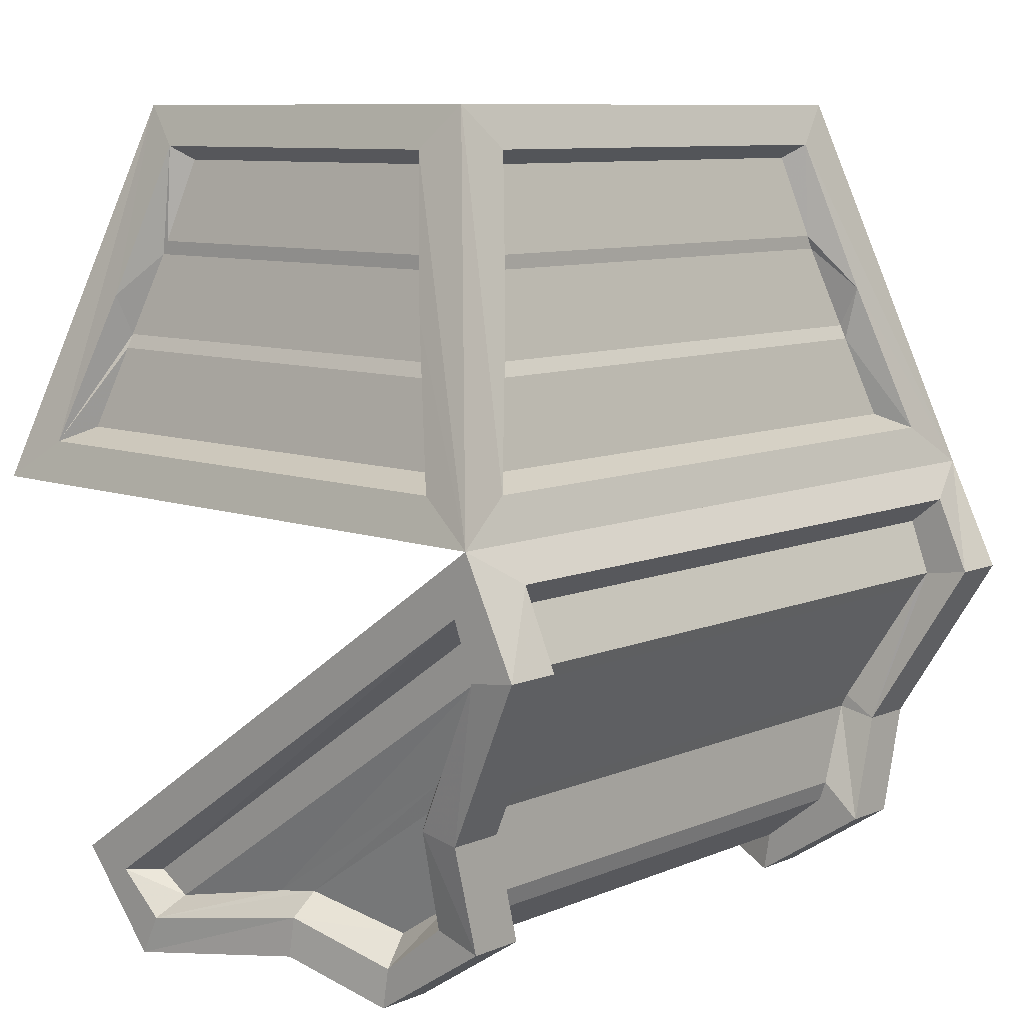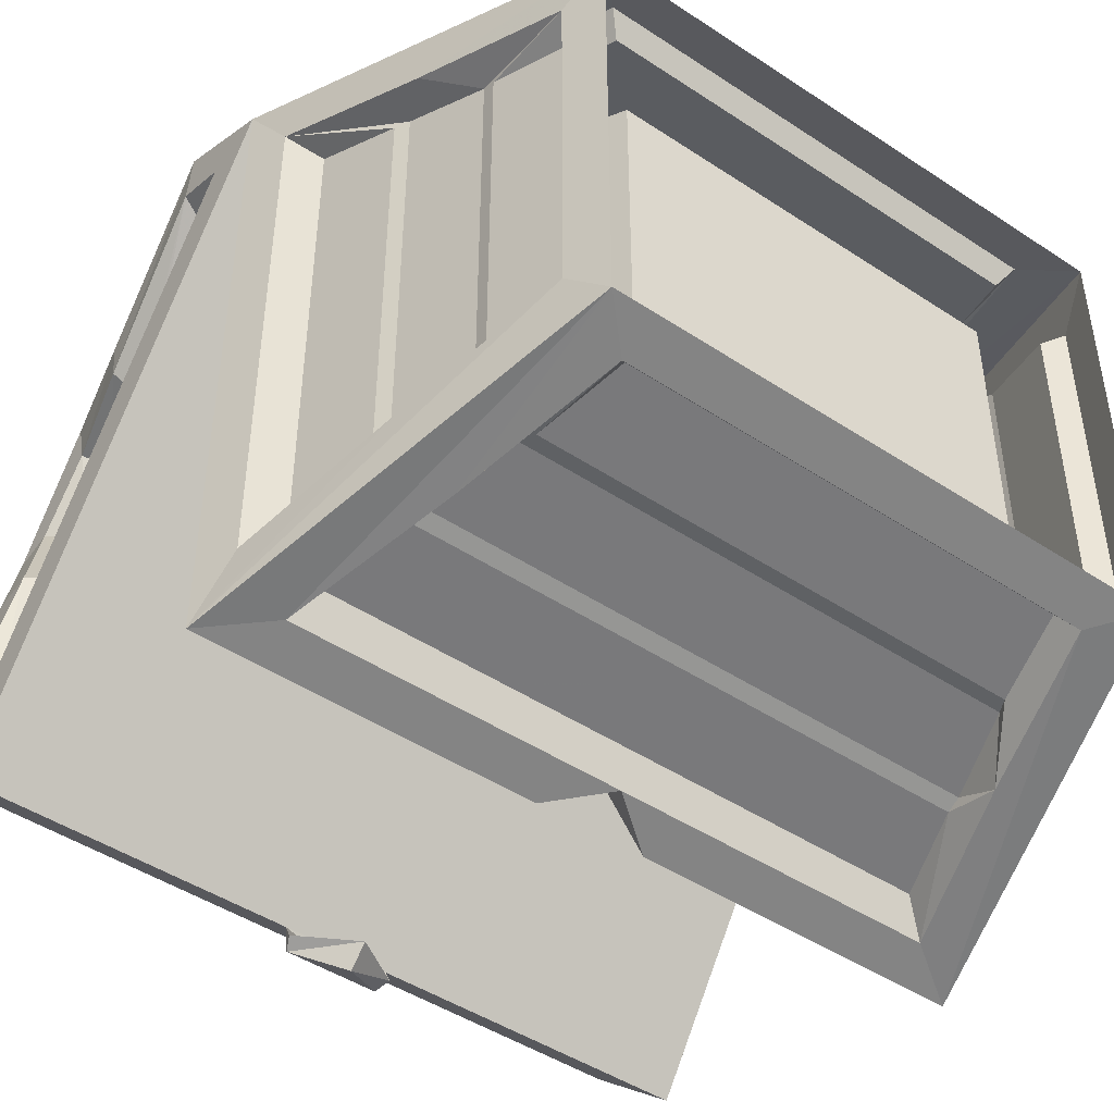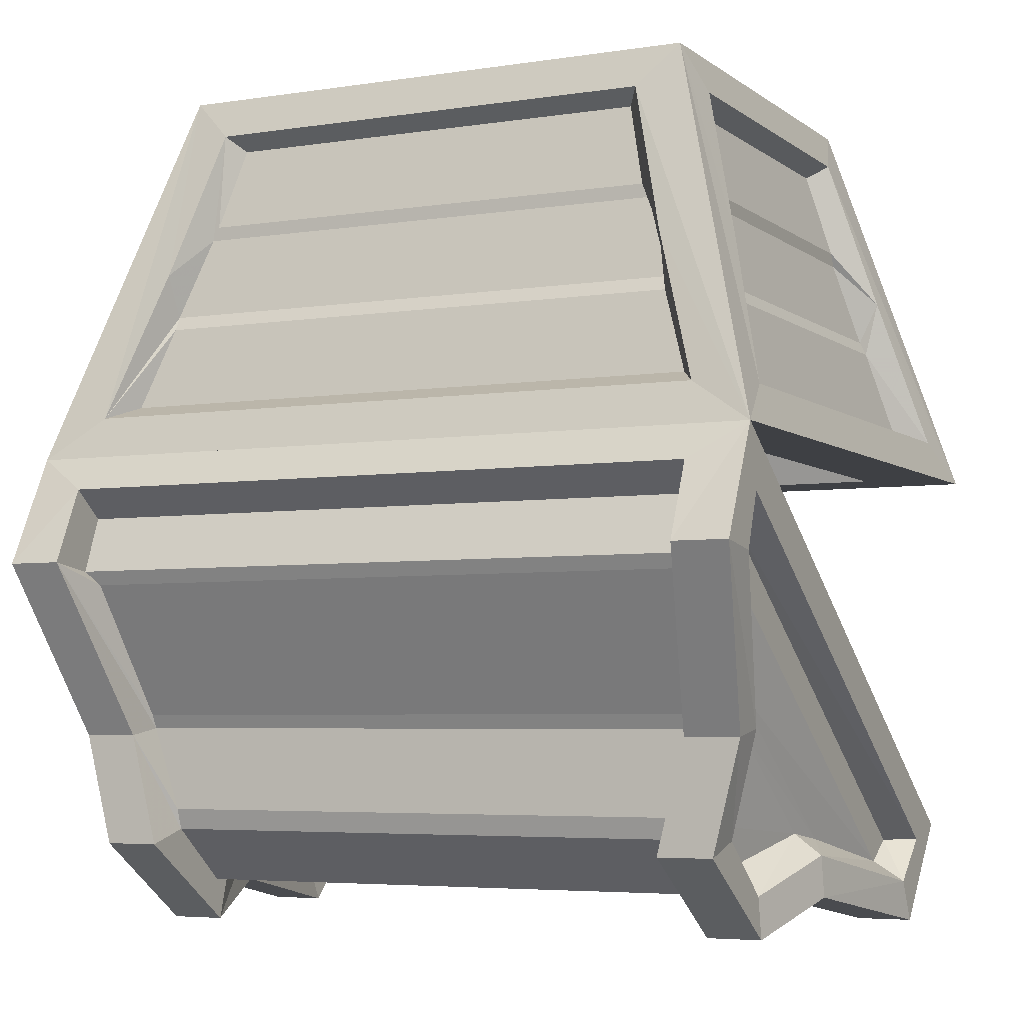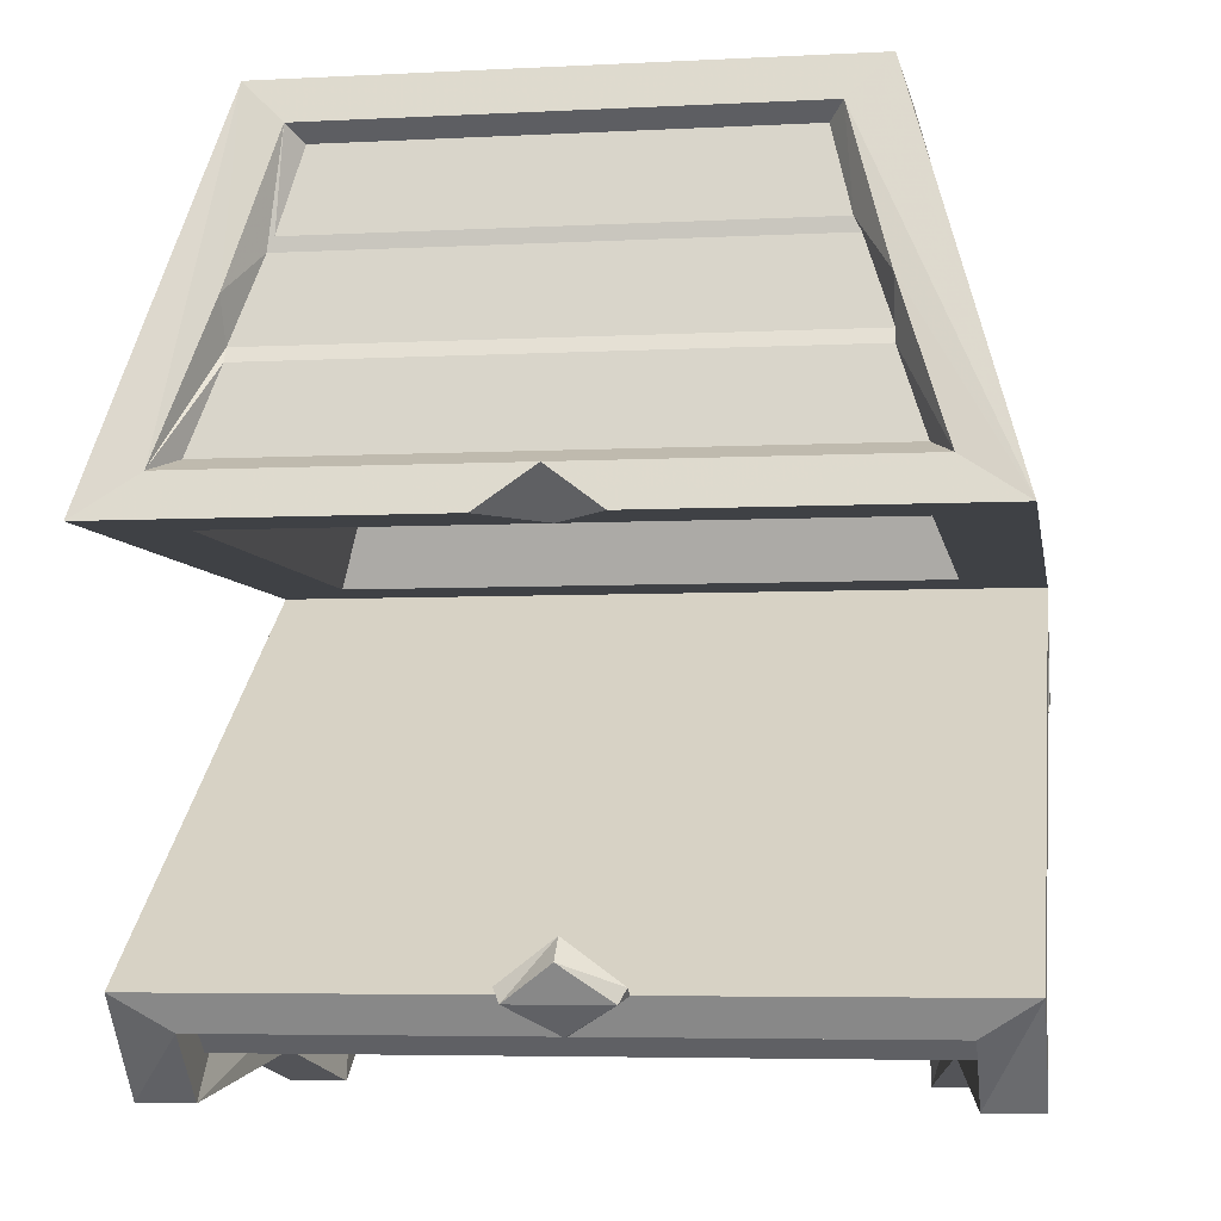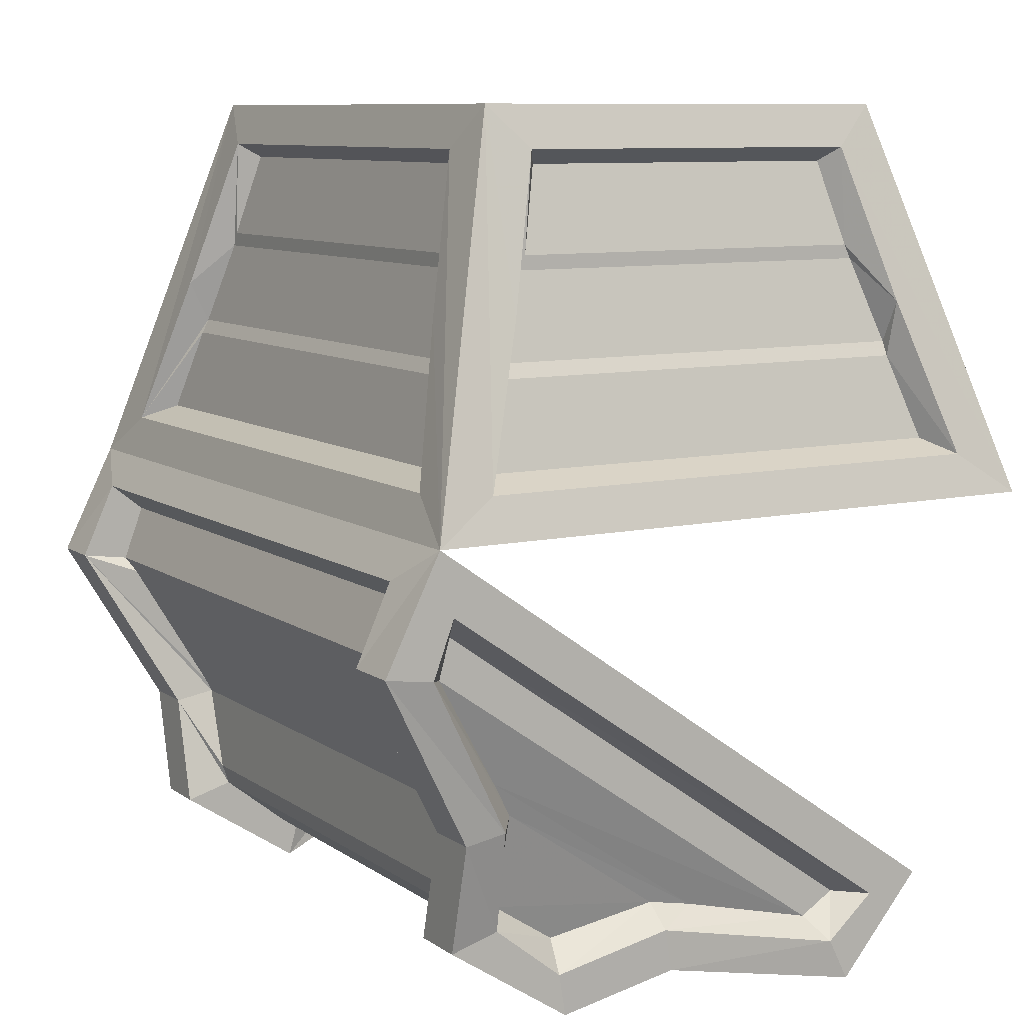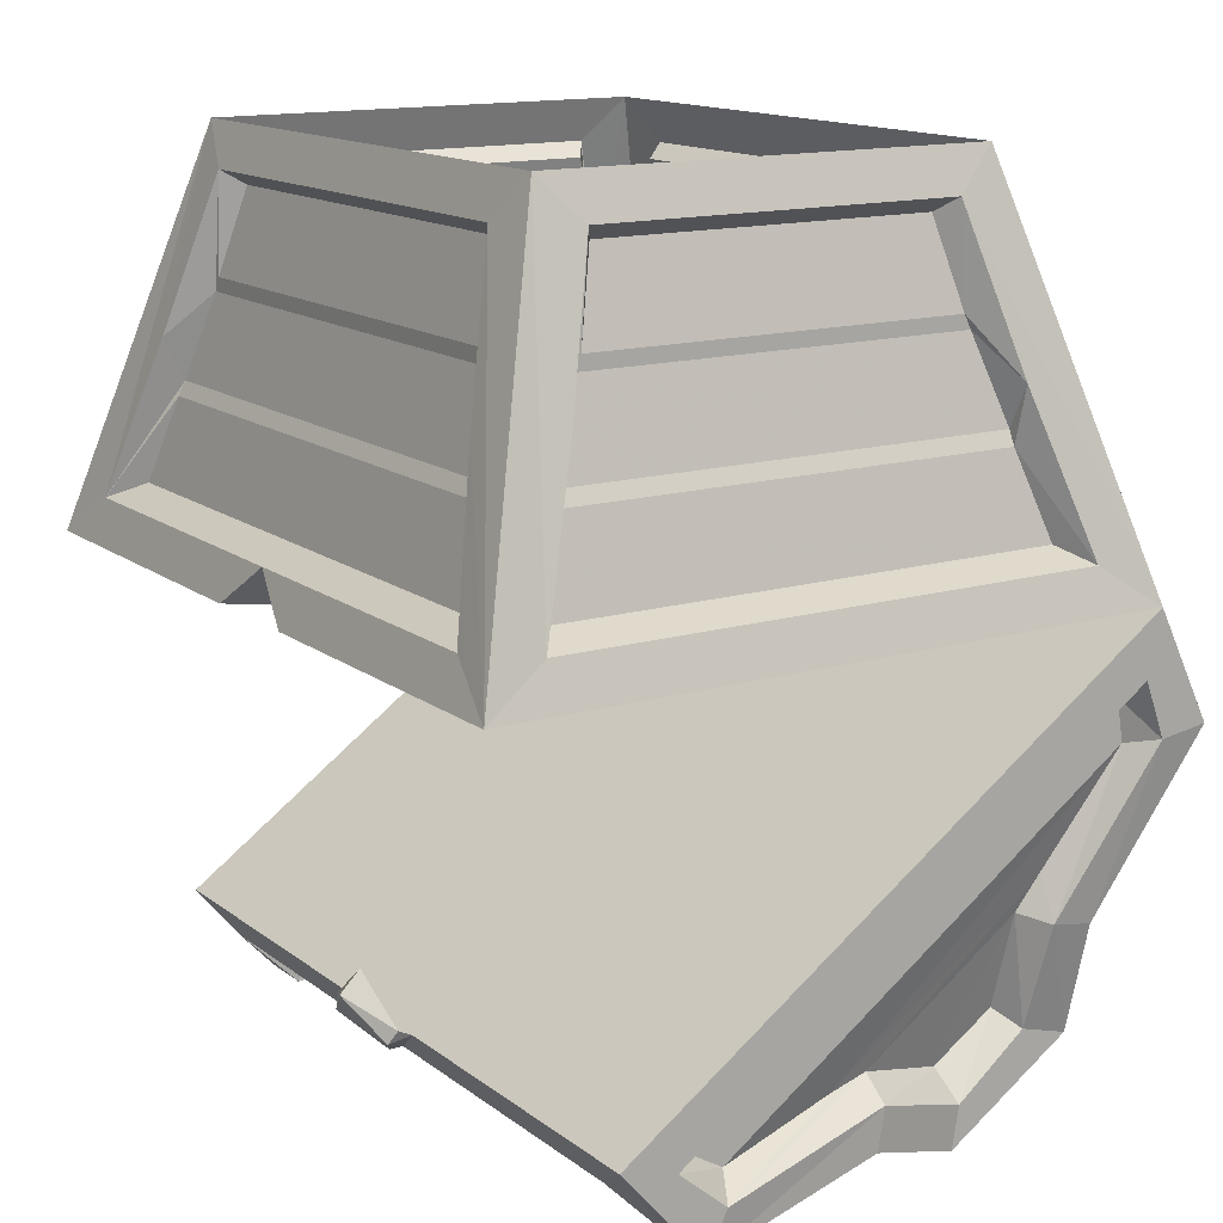
<metadata>
{"format":"obj","ext":"obj","renderer":"f3d","projection":"perspective","resolution":1024,"background":"white","views":[{"elev":9.3,"azim":-47.1,"up":"+Y"},{"elev":-46.2,"azim":142.9,"up":"+Z"},{"elev":-4.9,"azim":26.1,"up":"+Y"},{"elev":-5.3,"azim":-170.8,"up":"+Y"},{"elev":9.2,"azim":59.2,"up":"+Y"},{"elev":14.4,"azim":-122.8,"up":"+Y"}]}
</metadata>
<code>
v -0.3438 -0.8984 0.0625
v -0.375 -0.9297 -0.1094
v 0.375 -0.9297 -0.1094
v 0.3438 -0.8984 0.0625
v 0.3438 -0.8906 0.07812
v -0.3438 -0.8906 0.07812
v -0.3438 -0.9375 0.07031
v -0.375 -0.9297 -0.125
v 0.375 -0.9297 -0.125
v 0.375 -0.9766 -0.1484
v 0.3438 -0.9375 0.07031
v 0.3125 -0.9219 0.1719
v -0.3125 -0.9219 0.1719
v -0.3125 -0.9766 0.1875
v -0.4062 -0.9375 0.07031
v -0.4375 -0.9766 -0.1484
v -0.375 -0.9766 -0.1484
v -0.375 -0.8828 -0.1797
v 0 -0.8828 -0.1797
v 0.375 -0.8828 -0.1797
v 0.375 -0.9062 -0.2188
v 0.4375 -0.9766 -0.1484
v 0.4062 -0.9375 0.07031
v 0.375 -0.9766 0.1875
v 0.3125 -0.9766 0.1875
v 0.3125 -0.9297 0.1953
v -0.3125 -0.9297 0.1953
v -0.3125 -0.8828 0.3281
v -0.375 -0.9766 0.1875
v -0.375 -0.9297 0.1953
v -0.4062 -0.8906 0.07812
v -0.4375 -0.9297 -0.125
v -0.4375 -0.8672 -0.2422
v -0.375 -0.9062 -0.2188
v 0 -0.9062 -0.2188
v 0.4375 -0.8672 -0.2422
v 0.4375 -0.8828 -0.1797
v 0.4375 -0.9297 -0.125
v 0.4062 -0.8906 0.07812
v 0.375 -0.9297 0.1953
v 0.375 -0.8828 0.3281
v 0.3125 -0.8828 0.3281
v 0.3125 -0.8672 0.2734
v -0.3125 -0.8672 0.2734
v -0.3438 -0.7578 0.3281
v -0.375 -0.8828 0.3281
v -0.375 -0.8672 0.2734
v -0.3438 -0.8516 0.2578
v -0.3438 -0.8984 0.1875
v -0.375 -0.8672 0.07812
v -0.3828 -0.875 0.03125
v -0.4062 -0.9062 -0.1094
v -0.4375 -0.8828 -0.1797
v -0.4375 -0.4375 0.375
v -0.0625 -0.8672 -0.2422
v -0.05469 -0.875 -0.2656
v 0 -0.9062 -0.2344
v 0.0625 -0.8672 -0.2422
v 0.4375 -0.4375 0.375
v 0.4375 -0.5078 0.3594
v 0.4062 -0.5312 0.3516
v 0.4062 -0.8828 -0.1484
v 0.4062 -0.9062 -0.1094
v 0.3828 -0.875 0.03125
v 0.375 -0.8672 0.07812
v 0.3438 -0.8984 0.1875
v 0.375 -0.8672 0.2734
v 0.4062 -0.7578 0.3281
v 0.3438 -0.7578 0.3281
v 0.3438 -0.75 0.2812
v 0.3125 -0.8438 0.2812
v -0.3125 -0.8438 0.2812
v -0.3438 -0.75 0.2812
v -0.375 -0.5625 0.4375
v -0.4062 -0.7578 0.3281
v -0.4062 -0.75 0.2812
v -0.375 -0.7422 0.2578
v -0.3828 -0.7031 0.2812
v -0.4062 -0.5781 0.3594
v -0.4062 -0.5312 0.3516
v -0.4062 -0.8828 -0.1484
v -0.4375 -0.5078 0.3594
v -0.4375 -0.5625 0.4375
v -0.375 -0.4766 0.3984
v 0.375 -0.4766 0.3984
v 0.4375 -0.5625 0.4375
v 0.375 -0.5625 0.4375
v 0.4062 -0.75 0.2812
v 0.4375 -0.5703 0.3828
v 0.375 -0.5078 0.3594
v 0.375 -0.5703 0.3828
v 0.3672 -0.5859 0.375
v 0.3438 -0.7344 0.2891
v -0.4375 -0.5703 0.3828
v -0.375 -0.5703 0.3828
v -0.375 -0.5078 0.3594
v -0.375 -0.5859 0.375
v 0.375 -0.5859 0.375
v -0.3438 -0.7344 0.2891
v -0.3594 -0.5859 0.375
v 0.3438 -0.8516 0.2578
v 0.375 -0.7422 0.2578
v 0.3828 -0.7031 0.2812
v 0.4062 -0.5781 0.3594
v 0.05469 -0.875 -0.2656
v 0.0625 -0.8594 -0.2578
v 0 -0.8359 -0.2891
v 0 -0.8125 -0.2656
v -0.0625 -0.8594 -0.2578
v -0.3281 -0.1719 -0.2188
v -0.3281 -0.1562 -0.2109
v -0.3281 -0.04688 -0.2031
v -0.375 -0.2188 -0.25
v -0.3516 -0.2656 -0.25
v -0.3281 -0.1719 0.2188
v -0.3281 -0.1562 0.2109
v -0.3047 -0.0625 0.1875
v -0.3047 -0.0625 -0.1875
v -0.3281 -0.04688 0.2031
v -0.3125 0 0.25
v -0.3125 0 -0.25
v -0.4219 -0.3906 -0.3047
v -0.3594 -0.2812 -0.25
v -0.3594 -0.2812 0.25
v -0.3516 -0.2656 0.25
v -0.375 -0.2188 0.25
v -0.3828 -0.375 -0.2812
v -0.3828 -0.375 0.2812
v -0.4219 -0.3906 0.3047
v 0.3125 -0.2188 0.3125
v 0.2656 -0.04688 0.2656
v 0.2734 -0.1562 0.2656
v 0.2812 -0.1719 0.2656
v 0.3125 -0.2656 0.2891
v 0.3125 -0.2812 0.2969
v 0.3672 -0.3906 0.3594
v 0.3125 0 0.25
v -0.2656 -0.04688 0.2656
v -0.25 -0.0625 0.2422
v 0.25 -0.0625 0.2422
v -0.2734 -0.1562 0.2656
v -0.2812 -0.1719 0.2656
v -0.3125 -0.2656 0.2891
v -0.3125 -0.2812 0.2969
v -0.3438 -0.375 0.3203
v 0.3438 -0.375 0.3203
v -0.3672 -0.3906 0.3594
v -0.3438 -0.4375 0.2734
v 0.3438 -0.4375 0.2734
v 0.4375 -0.4375 -0.375
v 0.4219 -0.3906 -0.3047
v 0.4219 -0.3906 0.3047
v 0.375 -0.2188 0.25
v 0.3281 -0.04688 0.2031
v 0.3125 0 -0.25
v 0.3281 -0.04688 -0.2031
v 0.3672 -0.3906 -0.3594
v 0.3125 -0.2188 -0.3125
v 0.2656 -0.04688 -0.2656
v -0.2656 -0.04688 -0.2656
v -0.4375 -0.4375 -0.375
v -0.3125 -0.2188 0.3125
v 0.2812 -0.1719 -0.2656
v 0.2734 -0.1562 -0.2656
v 0.3125 -0.2656 -0.2891
v -0.2812 -0.1719 -0.2656
v -0.2734 -0.1562 -0.2656
v -0.25 -0.0625 -0.2422
v 0.25 -0.0625 -0.2422
v -0.3125 -0.2188 -0.3125
v -0.3672 -0.3906 -0.3594
v -0.0625 -0.4375 -0.375
v 0 -0.4375 -0.2891
v -0.3438 -0.4375 -0.2891
v -0.2266 -0.07812 -0.1719
v -0.2266 -0.07812 0.1641
v 0.2266 -0.07812 0.1641
v 0.3438 -0.4375 -0.2891
v 0.0625 -0.4375 -0.375
v 0 -0.3906 -0.3594
v 0 -0.375 -0.3203
v 0.3438 -0.375 -0.3203
v 0.3125 -0.2812 -0.2969
v -0.3125 -0.2812 -0.2969
v -0.3125 -0.2656 -0.2891
v 0.375 -0.2188 -0.25
v 0.3594 -0.2812 -0.25
v 0.3828 -0.375 -0.2812
v 0.3828 -0.375 0.2812
v 0.3594 -0.2812 0.25
v 0.3516 -0.2656 0.25
v 0.3281 -0.1719 0.2188
v 0.3281 -0.1562 0.2109
v 0.3047 -0.0625 0.1875
v 0.3047 -0.0625 -0.1875
v 0.3281 -0.1562 -0.2109
v 0.3281 -0.1719 -0.2188
v 0.3516 -0.2656 -0.25
v -0.3438 -0.375 -0.3203
v 0.2266 -0.07812 -0.1719
v 0 -0.07812 -0.1719
f 1 2 3
f 1 3 4
f 5 12 13
f 5 13 6
f 8 18 19
f 8 19 9
f 9 19 20
f 26 43 44
f 26 44 27
f 48 77 49
f 49 77 50
f 51 78 79
f 51 79 52
f 52 79 80
f 52 80 81
f 70 73 71
f 71 73 72
f 90 96 95
f 90 95 91
f 98 97 93
f 93 97 99
f 101 66 65
f 101 65 102
f 103 64 63
f 103 63 104
f 104 63 62
f 104 62 61
f 110 114 115
f 111 116 117
f 111 117 118
f 114 125 115
f 127 128 124
f 127 124 123
f 132 140 141
f 133 142 143
f 133 143 134
f 135 144 145
f 135 145 146
f 140 139 141
f 163 165 166
f 164 167 168
f 164 168 169
f 182 181 184
f 182 184 183
f 165 185 166
f 187 190 189
f 187 189 188
f 181 199 184
f 197 192 191
f 197 191 198
f 195 194 193
f 195 193 196
f 1 4 5
f 1 5 6
f 2 8 3
f 3 8 9
f 12 26 13
f 13 26 27
f 43 71 44
f 44 71 72
f 50 77 78
f 50 78 51
f 70 93 73
f 91 95 97
f 91 97 98
f 93 99 73
f 102 65 64
f 102 64 103
f 110 115 116
f 110 116 111
f 114 123 124
f 114 124 125
f 132 141 142
f 132 142 133
f 134 143 135
f 135 143 144
f 163 166 167
f 163 167 164
f 183 184 165
f 165 184 185
f 187 198 191
f 187 191 190
f 196 193 192
f 196 192 197
f 1 6 7
f 1 7 2
f 2 7 8
f 3 9 10
f 3 10 4
f 4 10 5
f 5 10 11
f 5 11 12
f 6 13 14
f 6 14 7
f 7 17 8
f 8 17 18
f 9 20 21
f 9 21 10
f 11 25 26
f 11 26 12
f 13 27 14
f 14 27 28
f 17 34 18
f 18 34 19
f 19 34 35
f 19 35 20
f 20 35 21
f 25 42 43
f 25 43 26
f 27 44 28
f 28 44 45
f 30 47 48
f 30 48 49
f 30 49 31
f 31 49 50
f 31 50 32
f 32 50 51
f 32 51 52
f 32 52 53
f 37 60 61
f 37 61 62
f 37 62 38
f 38 62 63
f 38 63 39
f 39 63 64
f 39 64 65
f 39 65 40
f 40 65 66
f 40 66 67
f 42 69 70
f 42 70 71
f 42 71 43
f 44 72 45
f 45 72 73
f 45 73 74
f 47 76 77
f 47 77 48
f 52 81 53
f 53 81 82
f 87 85 90
f 87 90 91
f 87 91 69
f 69 91 92
f 69 92 93
f 69 93 70
f 76 94 79
f 76 79 78
f 76 78 77
f 84 74 95
f 84 95 96
f 84 96 85
f 85 96 90
f 73 99 74
f 74 99 100
f 74 100 95
f 88 67 101
f 88 101 102
f 88 102 89
f 89 102 103
f 89 103 104
f 89 104 60
f 94 82 80
f 94 80 79
f 82 81 80
f 66 101 67
f 104 61 60
f 110 111 112
f 110 112 113
f 110 113 114
f 111 118 112
f 112 118 119
f 113 122 114
f 114 122 123
f 115 125 126
f 115 126 116
f 116 126 119
f 116 119 117
f 117 119 118
f 127 123 122
f 127 122 128
f 128 122 129
f 128 129 124
f 124 129 126
f 124 126 125
f 130 131 132
f 130 132 133
f 130 133 134
f 130 134 135
f 130 135 136
f 131 138 139
f 131 139 140
f 131 140 132
f 135 146 136
f 136 146 147
f 141 139 138
f 141 138 142
f 142 138 162
f 142 162 143
f 143 162 147
f 143 147 144
f 144 147 145
f 145 147 146
f 163 164 159
f 163 159 158
f 163 158 165
f 164 169 159
f 159 169 160
f 160 169 168
f 160 168 167
f 160 167 170
f 157 180 181
f 157 181 182
f 157 182 183
f 157 183 165
f 157 165 158
f 166 185 170
f 166 170 167
f 151 186 187
f 151 187 188
f 151 188 152
f 152 188 189
f 152 189 190
f 152 190 191
f 152 191 153
f 153 191 192
f 153 192 154
f 154 192 193
f 154 193 194
f 154 194 156
f 156 194 195
f 156 195 196
f 156 196 186
f 186 196 197
f 186 197 198
f 186 198 187
f 180 171 199
f 180 199 181
f 184 199 171
f 184 171 170
f 184 170 185
f 7 14 15
f 7 15 16
f 7 16 17
f 10 21 22
f 10 22 23
f 10 23 11
f 11 23 24
f 11 24 25
f 14 28 29
f 14 29 15
f 15 29 30
f 15 30 31
f 15 31 16
f 16 31 32
f 16 32 33
f 16 33 17
f 17 33 34
f 21 35 36
f 21 36 22
f 22 36 37
f 22 37 38
f 22 38 23
f 23 38 39
f 23 39 24
f 24 39 40
f 24 40 41
f 24 41 25
f 25 41 42
f 28 45 46
f 28 46 29
f 29 46 47
f 29 47 30
f 32 53 33
f 33 53 54
f 33 55 34
f 34 55 35
f 35 58 36
f 36 59 60
f 36 60 37
f 40 67 41
f 41 67 68
f 41 68 42
f 42 68 69
f 45 74 75
f 45 75 46
f 46 75 76
f 46 76 47
f 53 82 54
f 54 82 83
f 54 83 84
f 54 84 85
f 54 85 59
f 86 87 69
f 86 69 68
f 86 68 88
f 86 88 89
f 86 89 59
f 86 59 87
f 87 59 85
f 74 83 75
f 75 83 94
f 75 94 76
f 84 83 74
f 67 88 68
f 89 60 59
f 83 82 94
f 112 119 120
f 112 120 121
f 112 121 113
f 113 121 122
f 130 136 59
f 130 59 131
f 131 59 137
f 131 137 138
f 136 147 54
f 136 54 59
f 59 54 148
f 59 148 149
f 59 149 150
f 59 150 151
f 59 151 152
f 59 152 137
f 137 152 153
f 137 153 154
f 137 154 155
f 155 154 156
f 155 156 150
f 155 150 157
f 155 157 158
f 155 158 159
f 155 159 121
f 121 159 160
f 121 160 161
f 121 161 122
f 122 161 129
f 129 161 54
f 129 54 126
f 126 54 119
f 119 54 120
f 120 54 147
f 120 147 162
f 120 162 138
f 120 138 137
f 160 170 161
f 161 170 171
f 161 171 172
f 161 172 173
f 161 173 174
f 161 174 54
f 54 174 148
f 149 178 150
f 150 178 179
f 150 179 157
f 157 179 180
f 150 156 186
f 150 186 151
f 180 172 171
f 179 178 173
f 179 173 180
f 180 173 172
f 33 54 55
f 36 58 59
f 54 59 55
f 55 59 58
f 148 174 175
f 148 175 176
f 148 176 149
f 149 176 177
f 149 177 178
f 178 177 200
f 178 200 173
f 173 200 201
f 173 201 174
f 174 201 175
f 175 201 176
f 176 201 177
f 177 201 200
f 35 55 56
f 35 56 57
f 35 57 58
f 105 106 58
f 105 58 57
f 105 57 56
f 105 56 107
f 105 107 108
f 105 108 106
f 55 109 56
f 56 109 107
f 107 109 108

</code>
